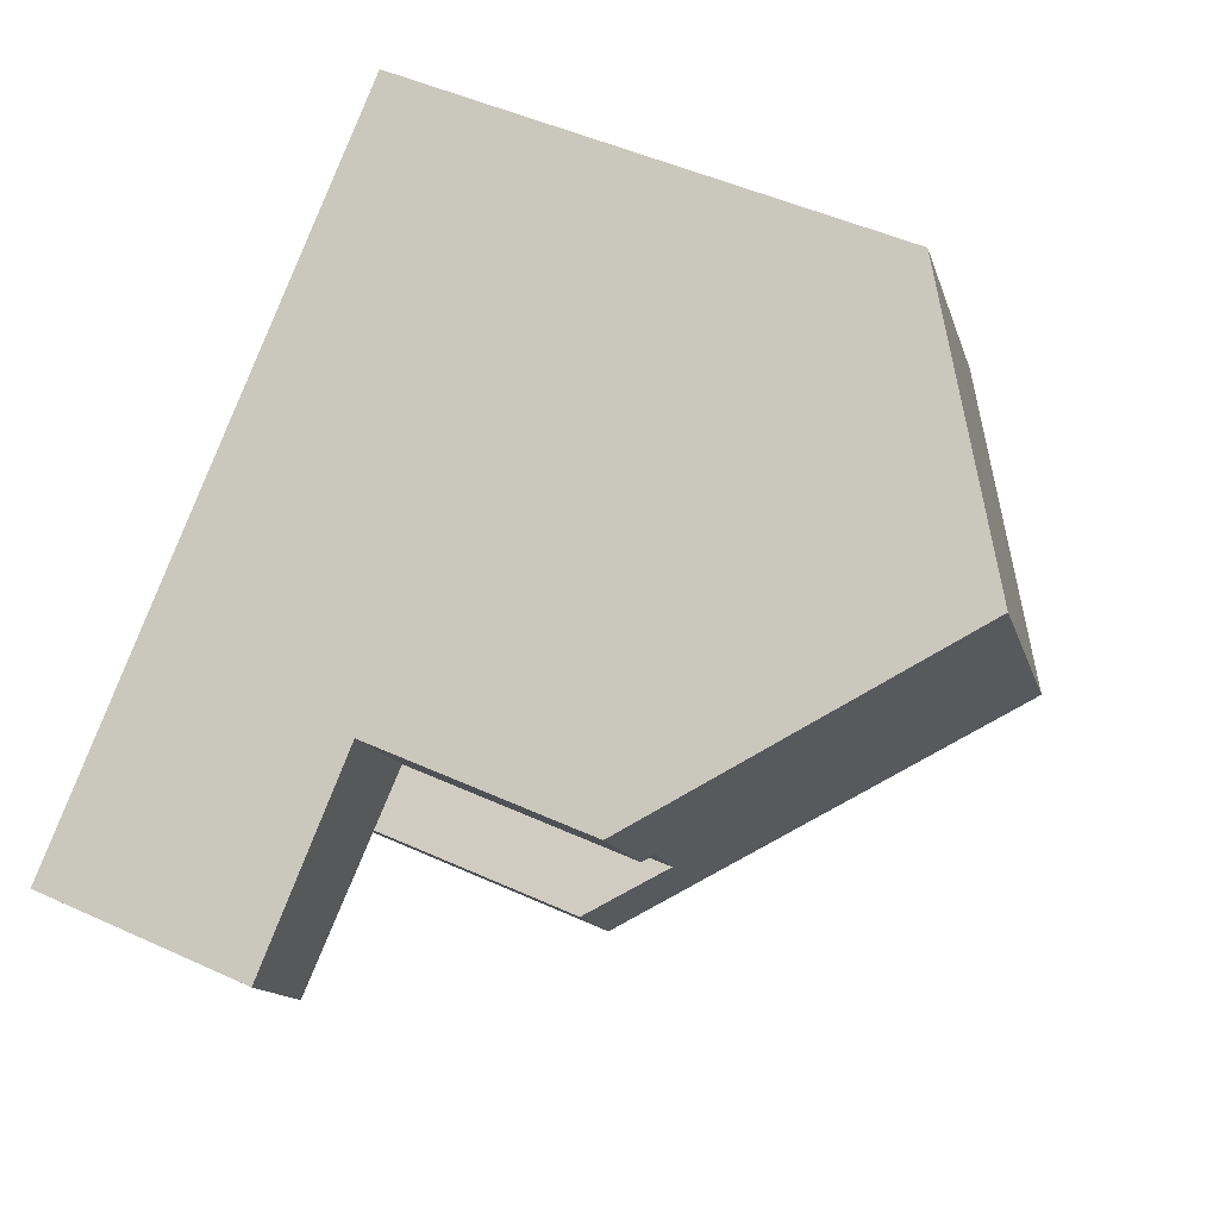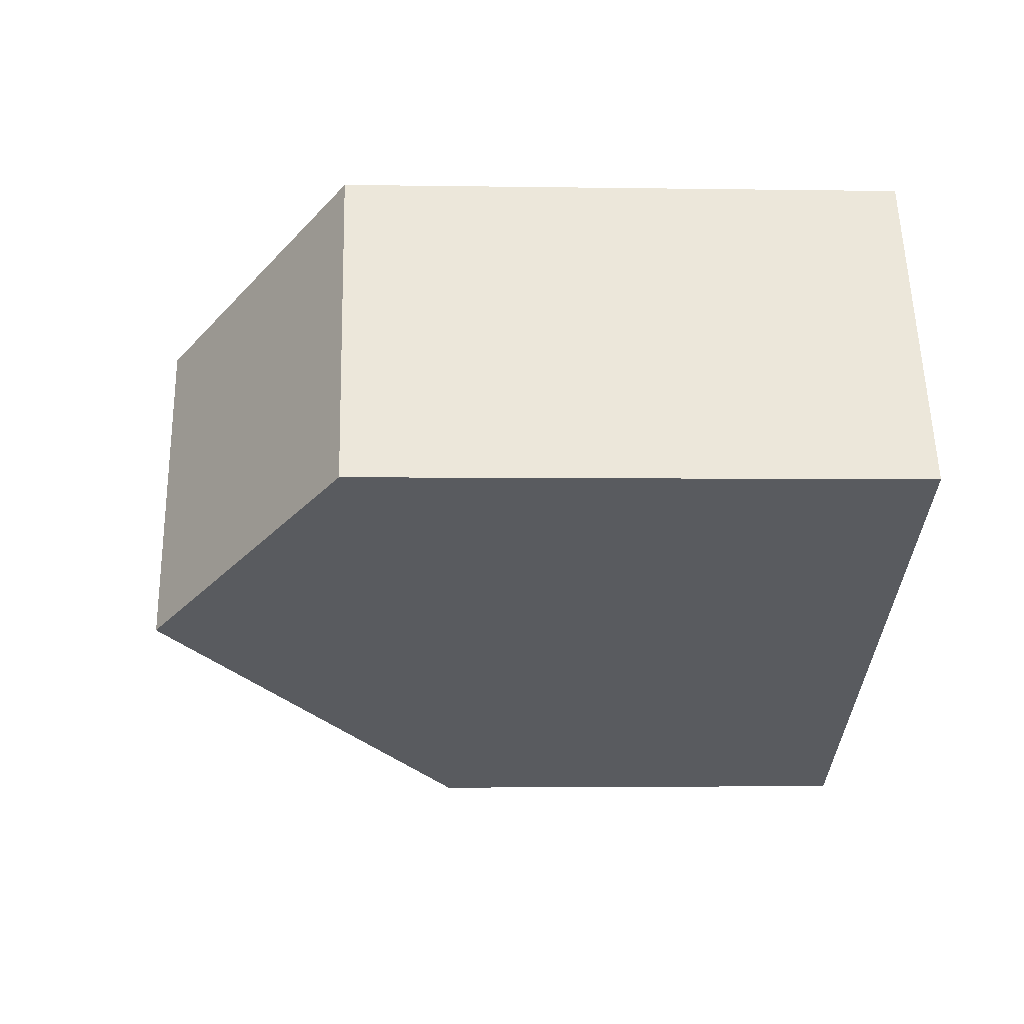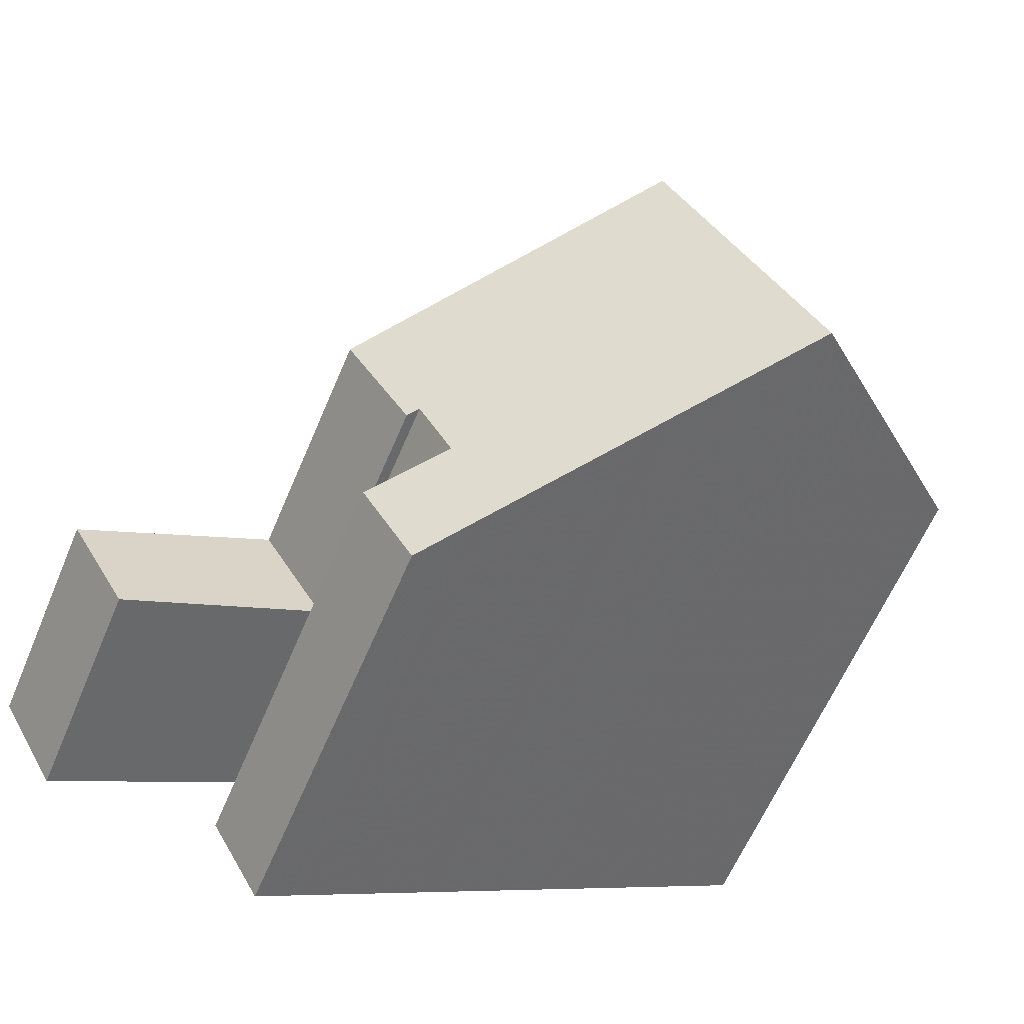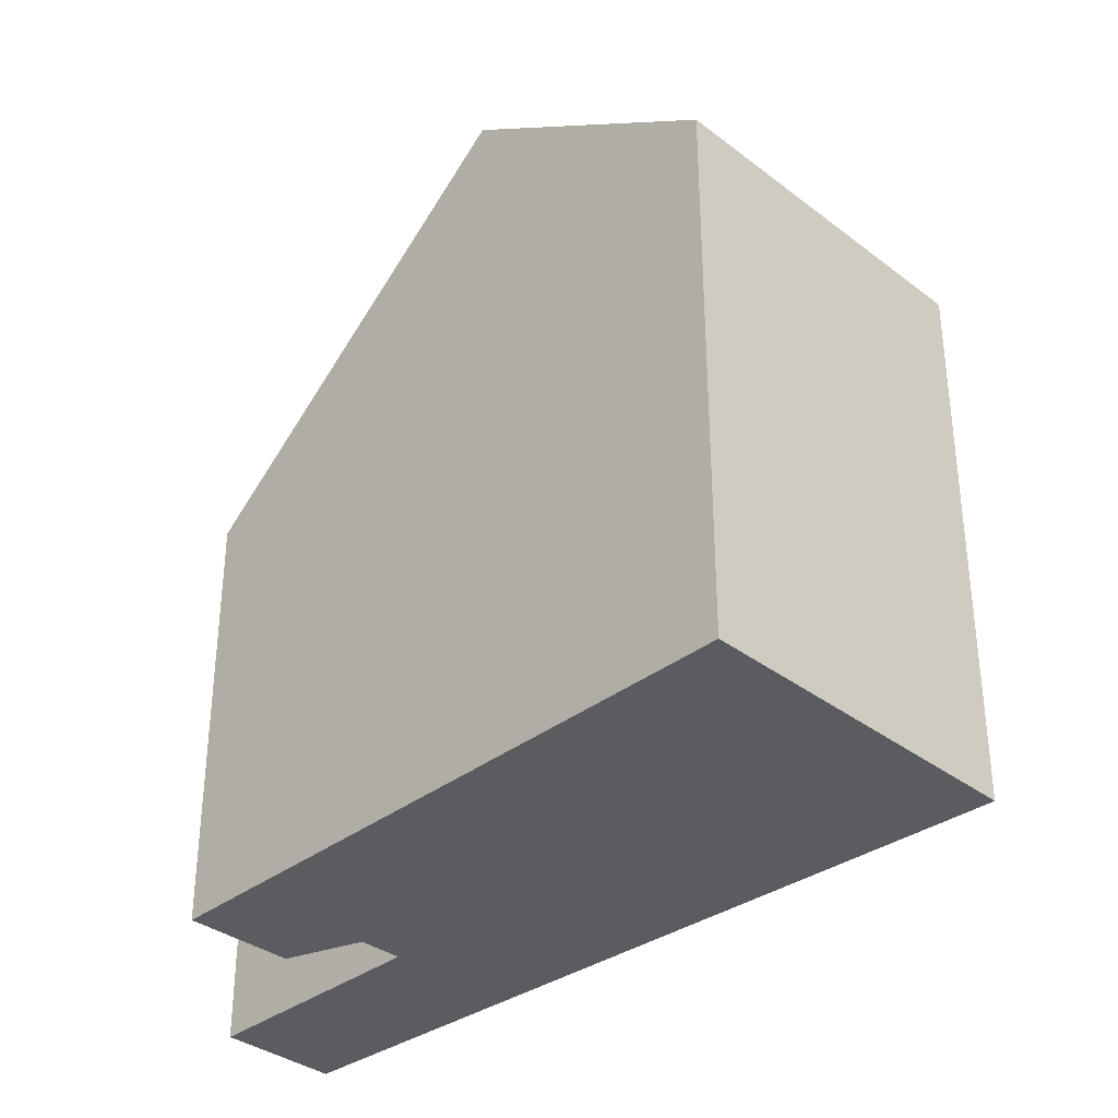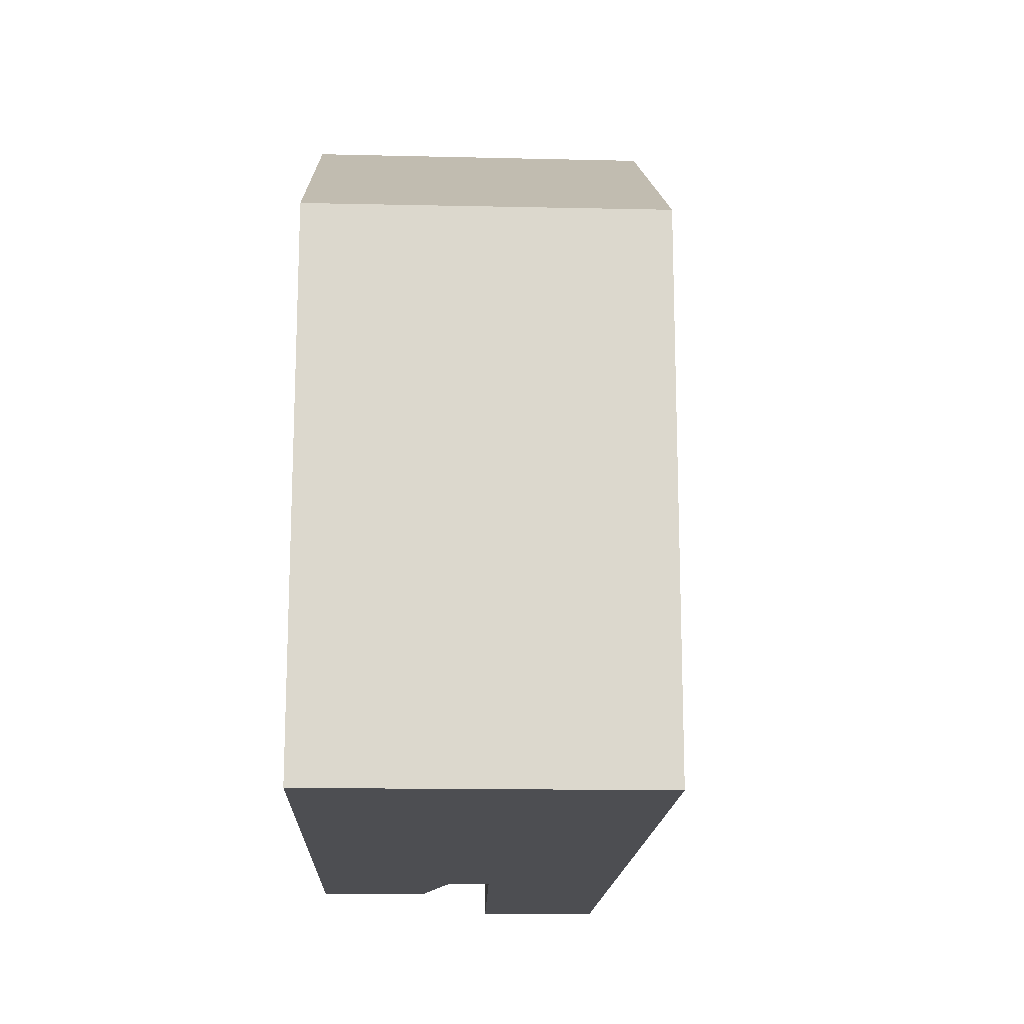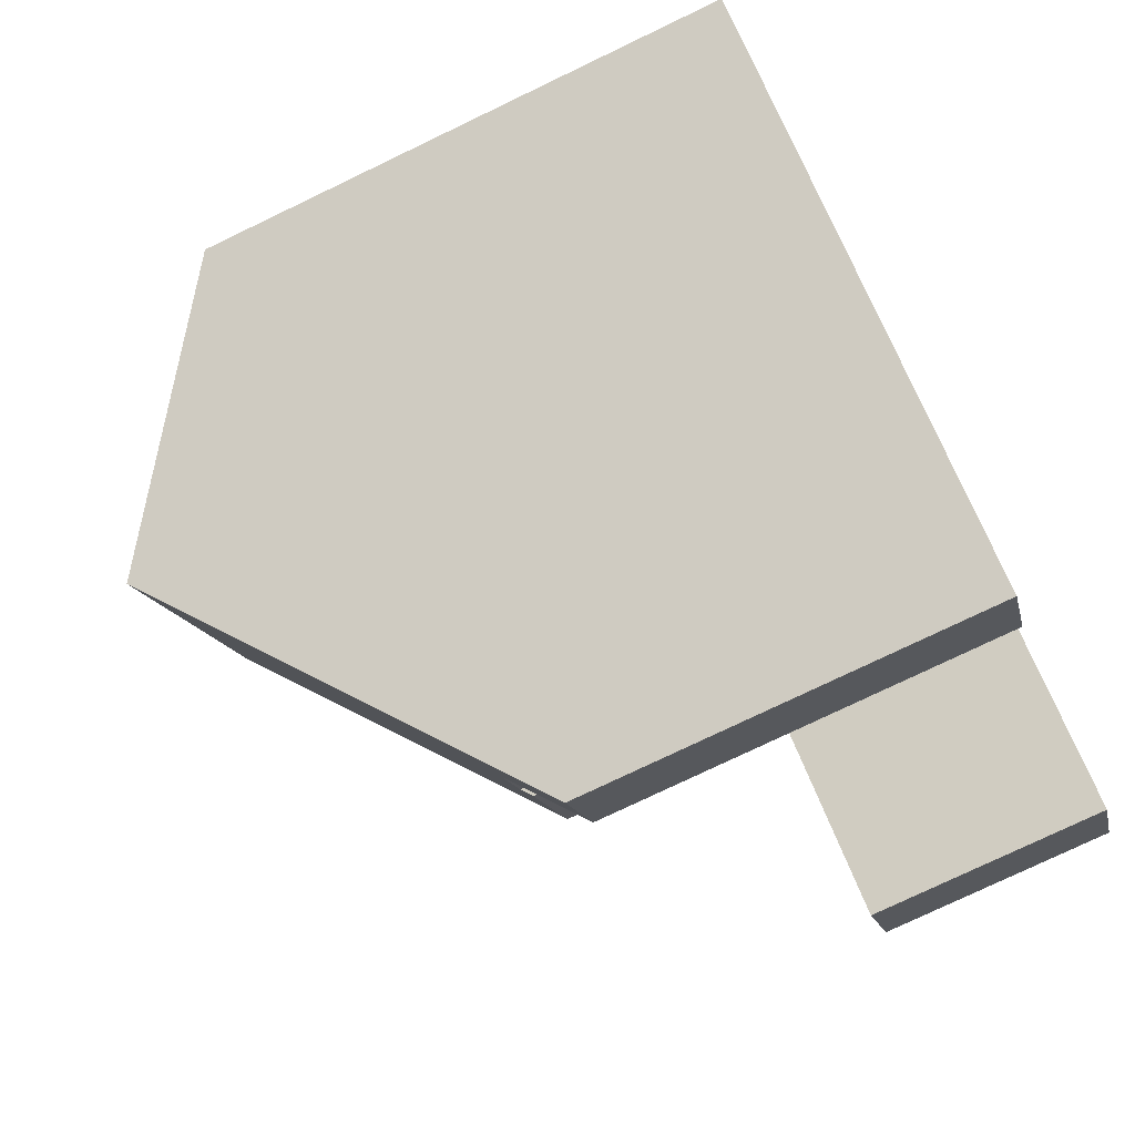
<metadata>
{"format":"obj","ext":"obj","renderer":"f3d","projection":"perspective","resolution":1024,"background":"white","views":[{"elev":49.4,"azim":-63.3,"up":"+Y"},{"elev":-2.7,"azim":86.6,"up":"+Y"},{"elev":-63.0,"azim":-23.1,"up":"+Y"},{"elev":-35.3,"azim":75.1,"up":"+Z"},{"elev":-17.2,"azim":118.5,"up":"+Z"},{"elev":-78.1,"azim":115.5,"up":"+Y"}]}
</metadata>
<code>
v -211.2 -974.2 5.784
v -211.9 -972.9 5.755
v -211 -972.4 6.592
v -211.5 -971.5 6.584
v -206 -965.9 7.326
v -203.7 -969.9 7.35
v -215.2 -971.8 3.123
v -214.4 -973.2 3.147
v -206.9 -971.7 9.836
v -209.1 -967.9 9.769
v -206.9 -971.7 9.835
v -211.2 -974.1 5.784
v -209.1 -967.9 9.769
v -212.6 -970.1 6.407
v -212.6 -970.1 6.407
v -211.6 -971.6 6.456
v -211.1 -972.5 6.484
v -210.4 -973.7 6.523
v -209.1 -967.9 9.769
v -206.9 -971.7 9.836
v -211.6 -971.6 6.456
v -212.6 -970.1 6.407
v -211.6 -971.6 3.138
v -212.6 -970.1 3.111
v -212.6 -970.1 3.111
v -211.6 -971.6 3.138
v -206.9 -971.7 9.835
v -203.7 -969.9 7.35
v -209.1 -967.9 9.769
v -212.6 -970.1 3.111
v -212.6 -970.1 6.407
v -206 -965.9 7.326
v -212.6 -970.1 3.111
v -215.2 -971.8 3.123
v -210.4 -973.7 6.523
v -207.6 -970.5 9.815
v -211.8 -973.2 5.762
v -211 -972.7 6.491
v -207.6 -970.5 9.815
v -204.5 -968.5 7.342
v -207.9 -970 9.806
v -211.3 -972 6.588
v -204.7 -968.1 7.339
v -207.9 -970 9.806
v -206.1 -965.9 7.366
v -204.7 -968.2 7.38
v -204.5 -968.6 7.382
v -203.7 -969.9 7.39
v -203.7 -969.9 7.39
v -206.1 -965.9 7.366
v -211.3 -972.6 6.319
v -211.2 -972.8 6.327
v -210.6 -973.8 6.359
v -210.6 -973.8 6.359
v -212.7 -970.2 3.112
v -212.7 -970.2 3.112
v -211.8 -971.7 3.138
v -208.6 -972.7 8.275
v -208.6 -972.7 8.275
v -210.8 -968.9 8.156
v -209.6 -971 8.221
v -209.2 -971.6 8.24
v -210.8 -968.9 8.156
v -208.8 -972.8 8.033
v -208.8 -972.8 8.033
v -211 -969.1 7.914
v -209.8 -971.1 7.979
v -209.5 -971.7 7.998
v -211 -969.1 7.914
v -215.2 -971.7 3.123
v -215.2 -971.7 3.123
v -214.4 -973.2 3.147
v -208.5 -968.9 9.786
v -210.5 -970 7.943
v -212.1 -970.9 6.433
v -205.4 -967.1 7.373
v -208.5 -968.9 9.786
v -205.3 -967 7.333
v -214.8 -972.4 3.134
v -212.3 -971 3.126
v -212.1 -970.9 6.433
v -212.1 -970.9 3.125
v -212.1 -970.9 3.125
v -210.2 -969.8 8.185
v -214.8 -972.4 3.134
v -211.2 -974.1 5.784
v -211.2 -974.2 5.784
v -211.2 -974.2 0
v -211.2 -974.1 8.882e-16
v -211.3 -972.6 6.319
v -211.9 -972.9 5.755
v -211.9 -972.9 8.882e-16
v -211.3 -972.6 0
v -211.3 -972 6.588
v -211 -972.4 6.592
v -211 -972.4 0
v -211.3 -972 0
v -211.6 -971.6 6.456
v -211.5 -971.5 6.584
v -211.5 -971.5 0
v -211.6 -971.6 0
v -206 -965.9 7.326
v -206 -965.9 7.326
v -206 -965.9 0
v -206 -965.9 0
v -203.7 -969.9 7.39
v -203.7 -969.9 7.35
v -203.7 -969.9 8.882e-16
v -203.7 -969.9 8.882e-16
v -215.2 -971.7 3.123
v -215.2 -971.8 3.123
v -215.2 -971.8 0
v -215.2 -971.7 0
v -214.8 -972.4 3.134
v -214.4 -973.2 3.147
v -214.4 -973.2 -4.441e-16
v -214.8 -972.4 0
v -208.6 -972.7 8.275
v -206.9 -971.7 9.836
v -206.9 -971.7 -1.776e-15
v -208.6 -972.7 0
v -211.8 -973.2 5.762
v -211.2 -974.1 5.784
v -211.2 -974.1 8.882e-16
v -211.8 -973.2 8.882e-16
v -211 -969.1 7.914
v -212.6 -970.1 6.407
v -212.6 -970.1 -8.882e-16
v -211 -969.1 0
v -211 -972.4 6.592
v -211.1 -972.5 6.484
v -211.1 -972.5 8.882e-16
v -211 -972.4 0
v -206.1 -965.9 7.366
v -209.1 -967.9 9.769
v -209.1 -967.9 1.776e-15
v -206.1 -965.9 0
v -211.8 -971.7 3.138
v -211.6 -971.6 3.138
v -211.6 -971.6 -4.441e-16
v -211.8 -971.7 0
v -203.7 -969.9 7.35
v -203.7 -969.9 7.35
v -203.7 -969.9 0
v -203.7 -969.9 8.882e-16
v -205.3 -967 7.333
v -206 -965.9 7.326
v -206 -965.9 0
v -205.3 -967 -8.882e-16
v -215.2 -971.8 3.123
v -215.2 -971.8 3.123
v -215.2 -971.8 4.441e-16
v -215.2 -971.8 0
v -210.6 -973.8 6.359
v -210.4 -973.7 6.523
v -210.4 -973.7 0
v -210.6 -973.8 -8.882e-16
v -211.9 -972.9 5.755
v -211.8 -973.2 5.762
v -211.8 -973.2 8.882e-16
v -211.9 -972.9 8.882e-16
v -203.7 -969.9 7.35
v -204.5 -968.5 7.342
v -204.5 -968.5 8.882e-16
v -203.7 -969.9 0
v -211.5 -971.5 6.584
v -211.3 -972 6.588
v -211.3 -972 0
v -211.5 -971.5 0
v -204.5 -968.5 7.342
v -204.7 -968.1 7.339
v -204.7 -968.1 0
v -204.5 -968.5 8.882e-16
v -206.9 -971.7 9.836
v -203.7 -969.9 7.39
v -203.7 -969.9 8.882e-16
v -206.9 -971.7 -1.776e-15
v -206 -965.9 7.326
v -206.1 -965.9 7.366
v -206.1 -965.9 0
v -206 -965.9 0
v -211.1 -972.5 6.484
v -211.3 -972.6 6.319
v -211.3 -972.6 0
v -211.1 -972.5 8.882e-16
v -211.2 -974.2 5.784
v -210.6 -973.8 6.359
v -210.6 -973.8 -8.882e-16
v -211.2 -974.2 0
v -212.6 -970.1 3.111
v -212.7 -970.2 3.112
v -212.7 -970.2 4.441e-16
v -212.6 -970.1 0
v -214.4 -973.2 3.147
v -211.8 -971.7 3.138
v -211.8 -971.7 0
v -214.4 -973.2 0
v -208.8 -972.8 8.033
v -208.6 -972.7 8.275
v -208.6 -972.7 0
v -208.8 -972.8 -1.776e-15
v -209.1 -967.9 9.769
v -210.8 -968.9 8.156
v -210.8 -968.9 0
v -209.1 -967.9 1.776e-15
v -210.4 -973.7 6.523
v -208.8 -972.8 8.033
v -208.8 -972.8 -1.776e-15
v -210.4 -973.7 0
v -210.8 -968.9 8.156
v -211 -969.1 7.914
v -211 -969.1 0
v -210.8 -968.9 0
v -212.7 -970.2 3.112
v -215.2 -971.7 3.123
v -215.2 -971.7 0
v -212.7 -970.2 4.441e-16
v -214.4 -973.2 3.147
v -214.4 -973.2 3.147
v -214.4 -973.2 0
v -214.4 -973.2 -4.441e-16
v -204.7 -968.1 7.339
v -205.3 -967 7.333
v -205.3 -967 -8.882e-16
v -204.7 -968.1 0
v -215.2 -971.8 3.123
v -214.8 -972.4 3.134
v -214.8 -972.4 0
v -215.2 -971.8 4.441e-16
v -215.2 -971.8 0
v -206 -965.9 0
v -203.7 -969.9 0
v -211.2 -974.2 0
v -211.9 -972.9 0
v -211 -972.4 0
v -211.5 -971.5 0
v -214.4 -973.2 0
f 31 22 25 30
f 54 1 12 53
f 66 15 14 69
f 53 12 37 52
f 64 18 38 68
f 48 27 39 47
f 56 24 33 55
f 49 20 27 48
f 82 26 21 81
f 45 29 19 50
f 83 23 57 80
f 65 35 18 64
f 52 37 2 51
f 75 15 66 74
f 77 29 45 76
f 68 38 17 3 42 67
f 47 39 44 46
f 76 45 32 78
f 46 43 40 47
f 47 40 28 48
f 48 28 6 49
f 50 5 32 45
f 51 17 38 52
f 53 18 35 54
f 52 38 18 53
f 71 56 55 70
f 80 57 72 79
f 58 11 9 59
f 84 60 13 73
f 61 41 36 62
f 63 10 13 60
f 62 36 11 58
f 64 58 59 65
f 74 66 60 84
f 67 61 62 68
f 69 63 60 66
f 68 62 58 64
f 70 34 7 71
f 79 72 8 85
f 74 67 42 4 16 75
f 76 46 44 77
f 78 43 46 76
f 79 70 55 80
f 81 31 30 82
f 80 55 33 83
f 73 41 61 84
f 84 61 67 74
f 85 34 70 79
f 87 88 89 86
f 91 92 93 90
f 95 96 97 94
f 99 100 101 98
f 103 104 105 102
f 107 108 109 106
f 111 112 113 110
f 115 116 117 114
f 119 120 121 118
f 123 124 125 122
f 127 128 129 126
f 131 132 133 130
f 135 136 137 134
f 139 140 141 138
f 143 144 145 142
f 147 148 149 146
f 151 152 153 150
f 155 156 157 154
f 159 160 161 158
f 163 164 165 162
f 167 168 169 166
f 171 172 173 170
f 175 176 177 174
f 179 180 181 178
f 183 184 185 182
f 187 188 189 186
f 191 192 193 190
f 195 196 197 194
f 199 200 201 198
f 203 204 205 202
f 207 208 209 206
f 211 212 213 210
f 215 216 217 214
f 219 220 221 218
f 223 224 225 222
f 227 228 229 226
f 231 232 233 234 235 236 237 230

</code>
